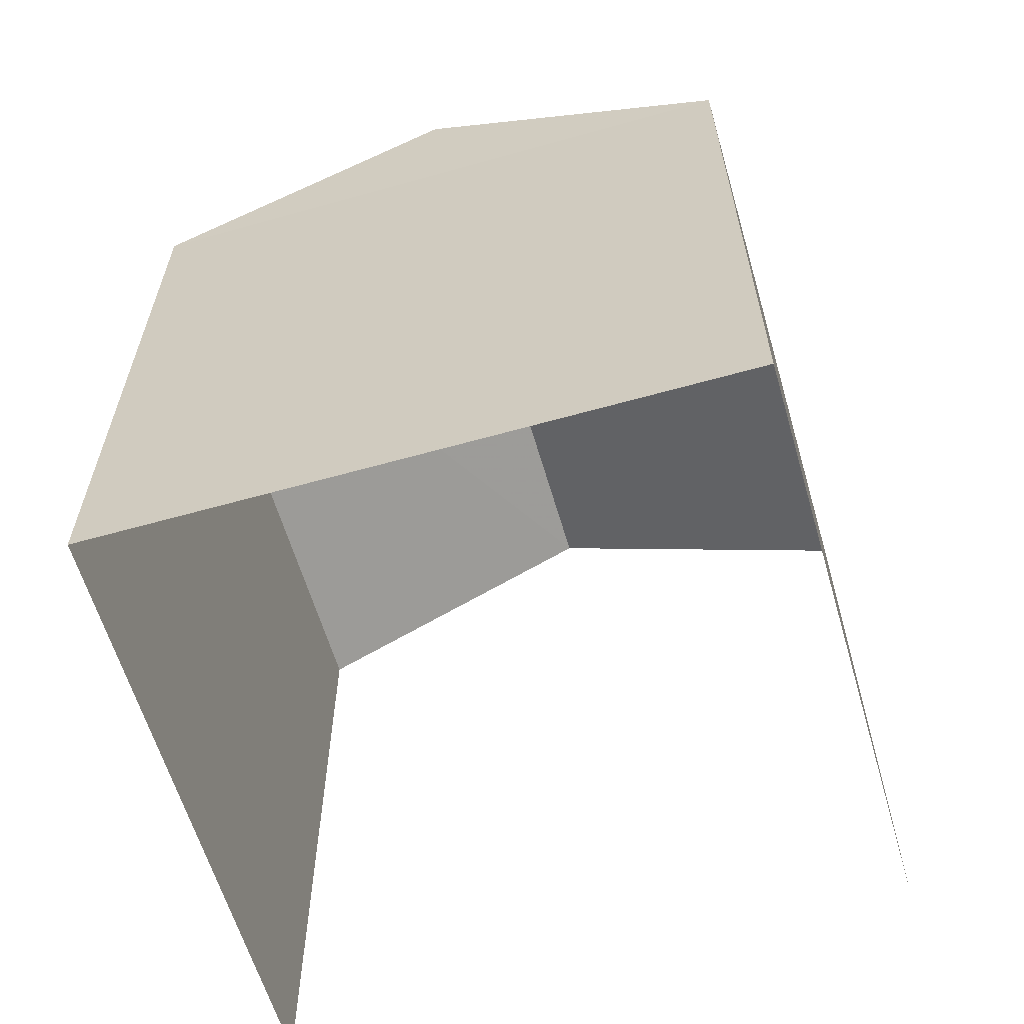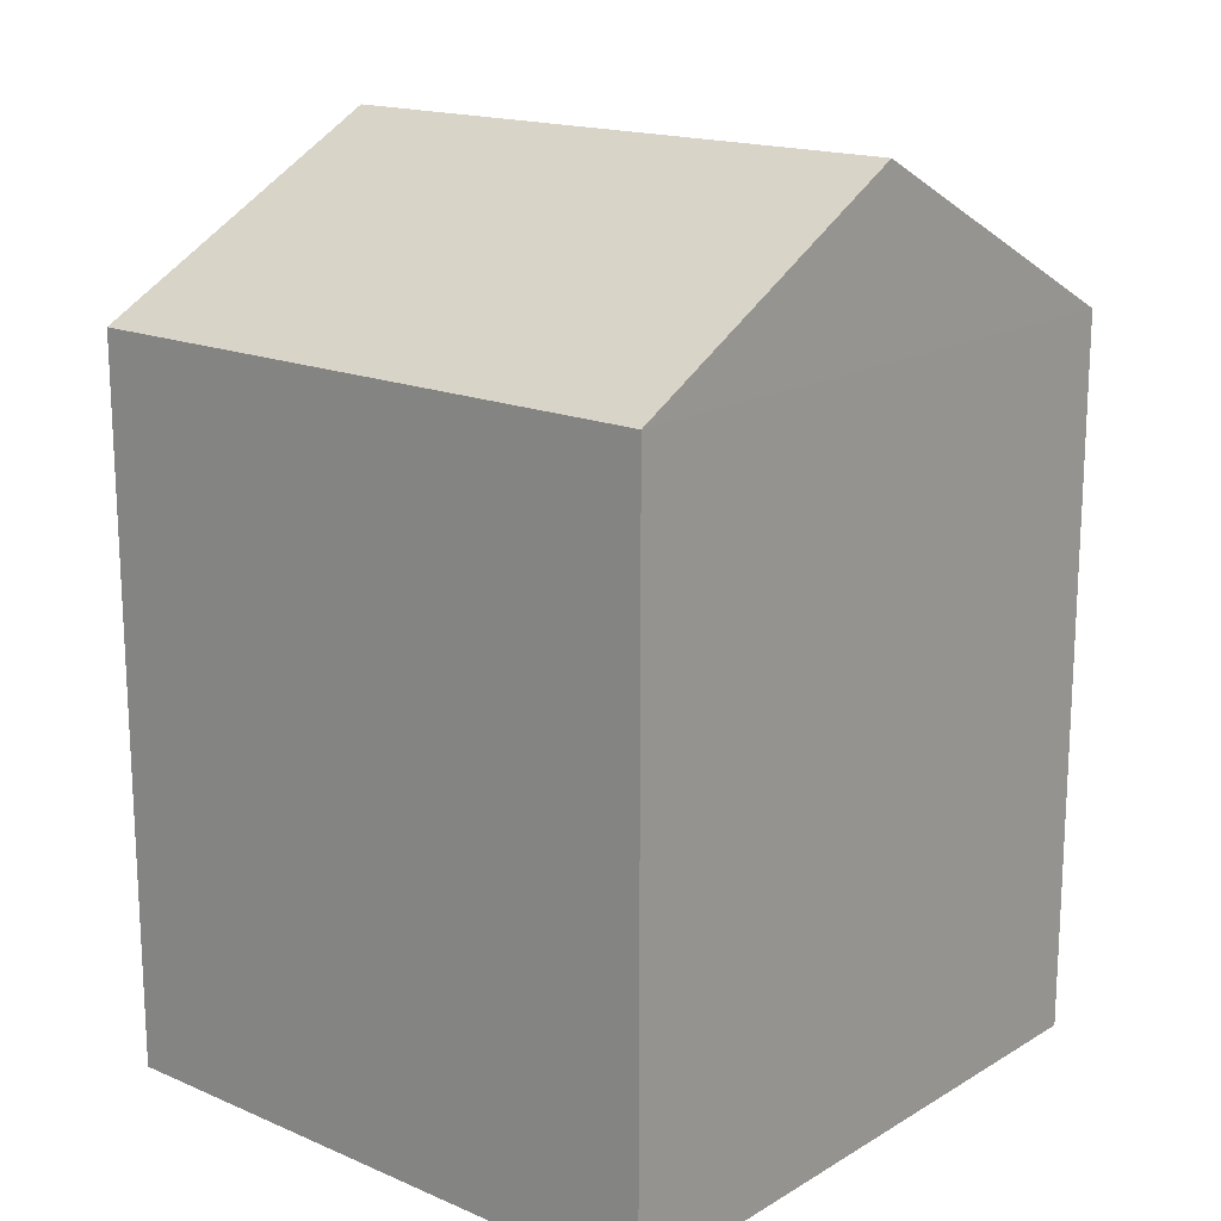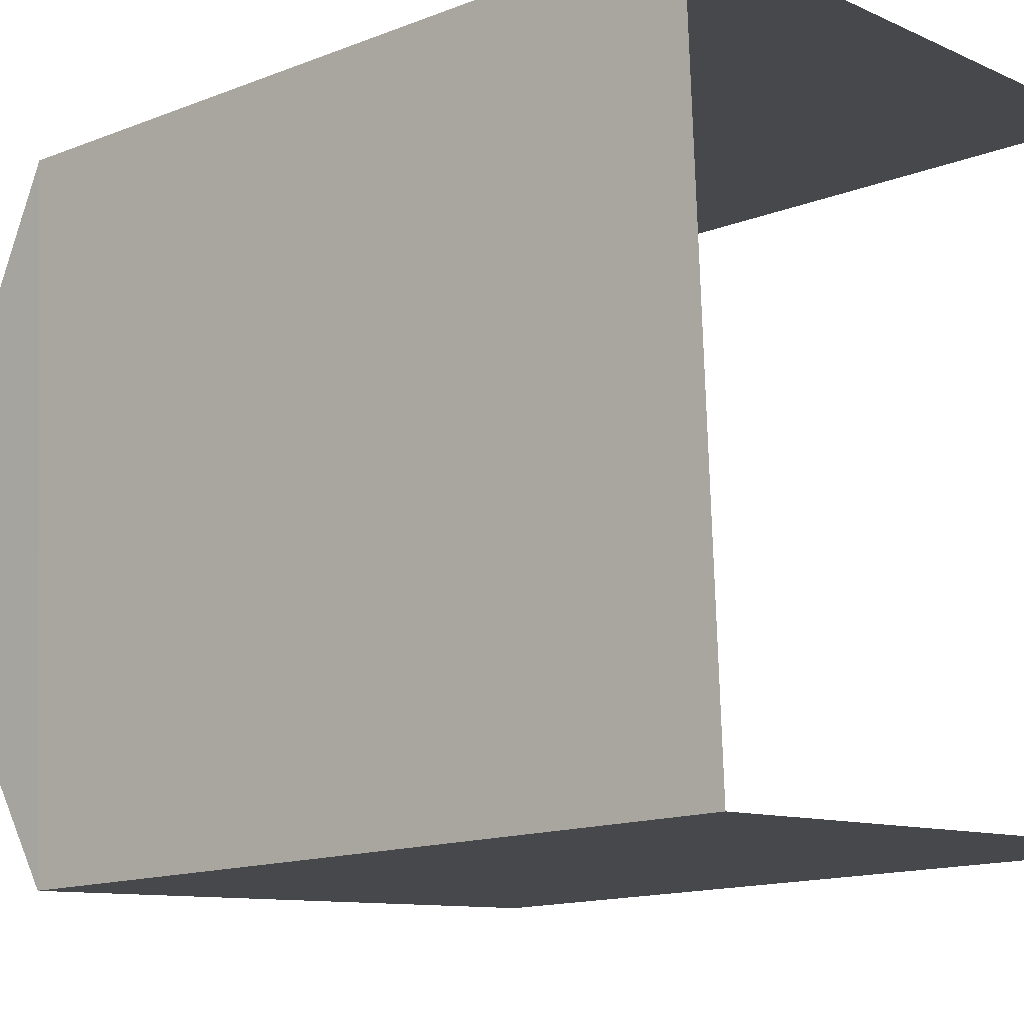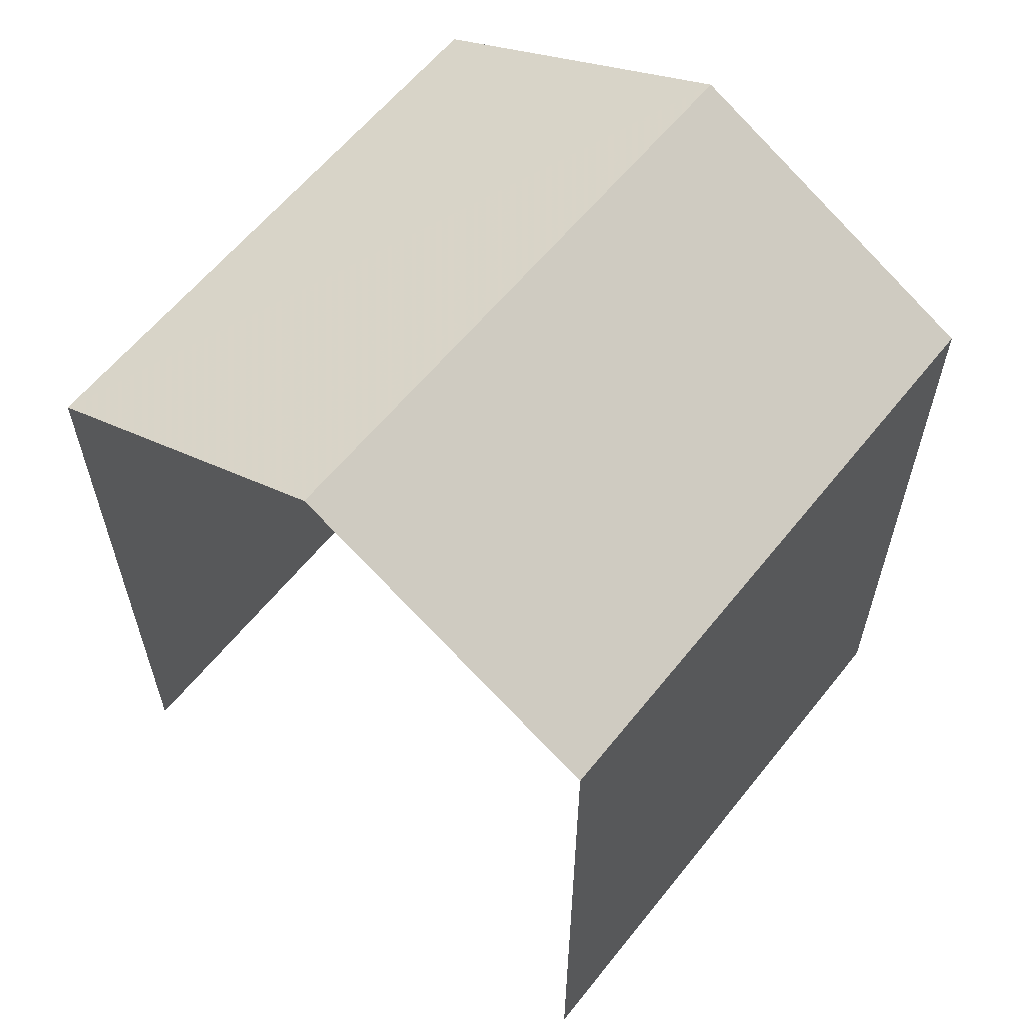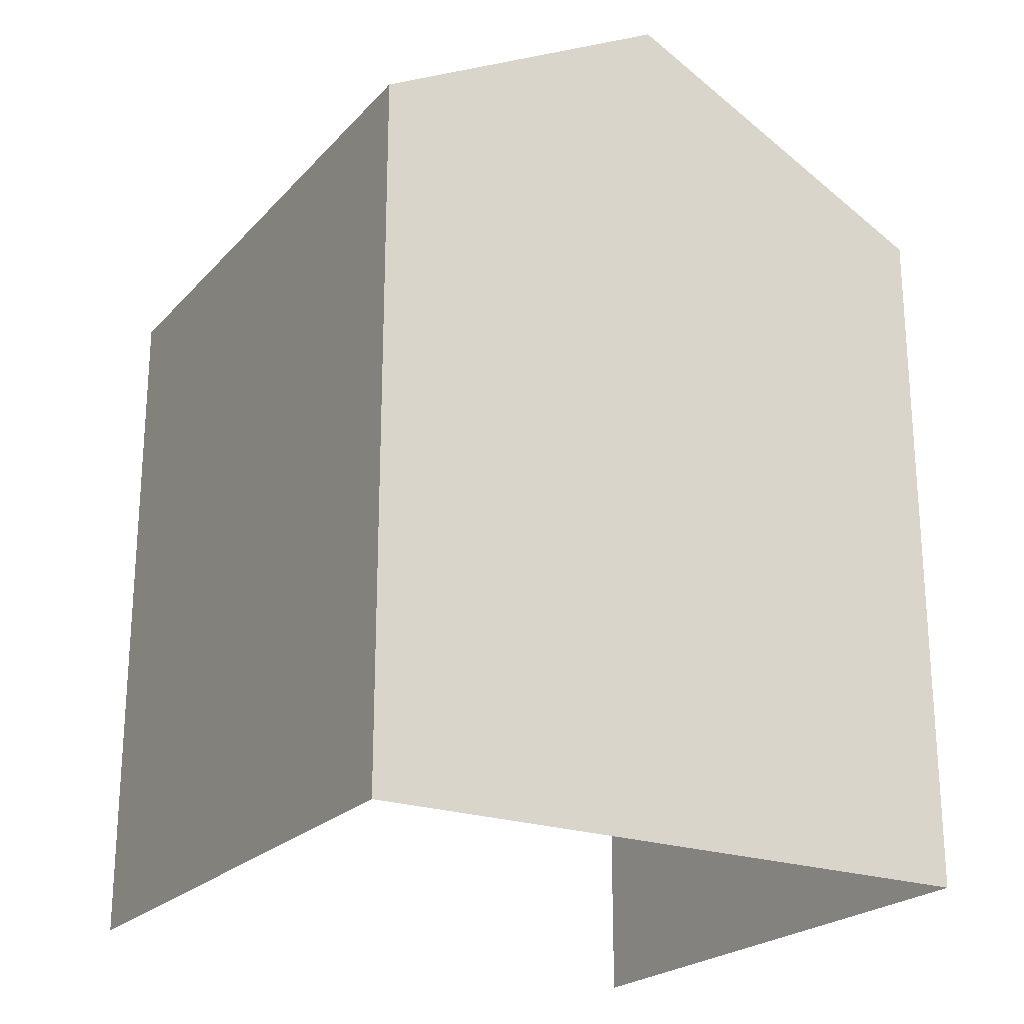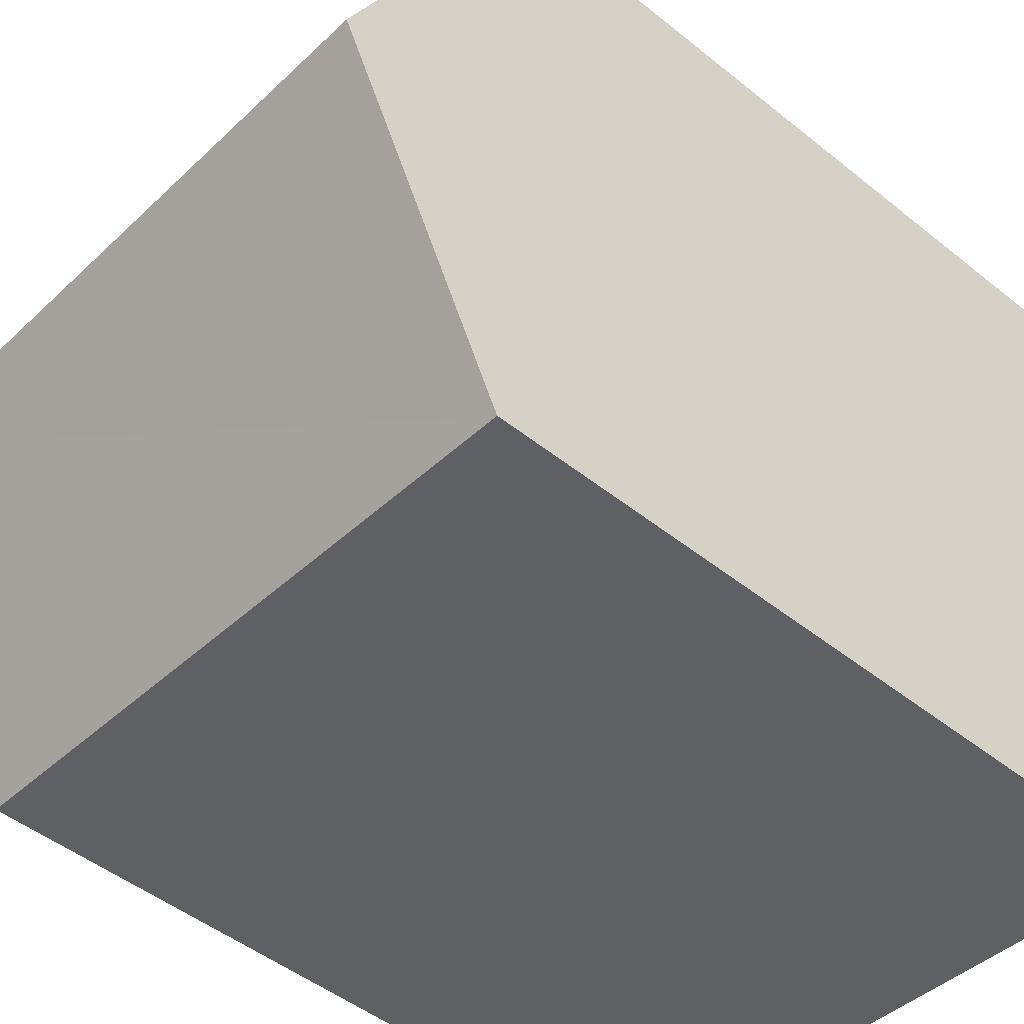
<metadata>
{"format":"obj","ext":"obj","renderer":"f3d","projection":"perspective","resolution":1024,"background":"white","views":[{"elev":-61.6,"azim":103.1,"up":"+Z"},{"elev":16.9,"azim":37.5,"up":"+Z"},{"elev":-14.1,"azim":130.8,"up":"+Y"},{"elev":60.3,"azim":-54.7,"up":"+Z"},{"elev":-22.6,"azim":56.5,"up":"+Z"},{"elev":-47.5,"azim":47.9,"up":"+Y"}]}
</metadata>
<code>
v -3.723e+05 -1.045e+05 28.93
v -3.723e+05 -1.045e+05 28.93
v -3.723e+05 -1.045e+05 28.93
v -3.723e+05 -1.045e+05 28.93
v -3.723e+05 -1.045e+05 36.73
v -3.723e+05 -1.045e+05 35.24
v -3.723e+05 -1.045e+05 36.73
v -3.723e+05 -1.045e+05 35.24
v -3.723e+05 -1.045e+05 35.24
v -3.723e+05 -1.045e+05 35.24
f 1 2 3
f 1 4 2
f 3 2 6
f 6 10 7
f 6 2 10
f 5 6 7
f 5 8 6
f 7 9 5
f 7 10 9
f 6 1 3
f 6 8 1
f 4 1 9
f 9 8 5
f 9 1 8
f 9 2 4
f 9 10 2

</code>
